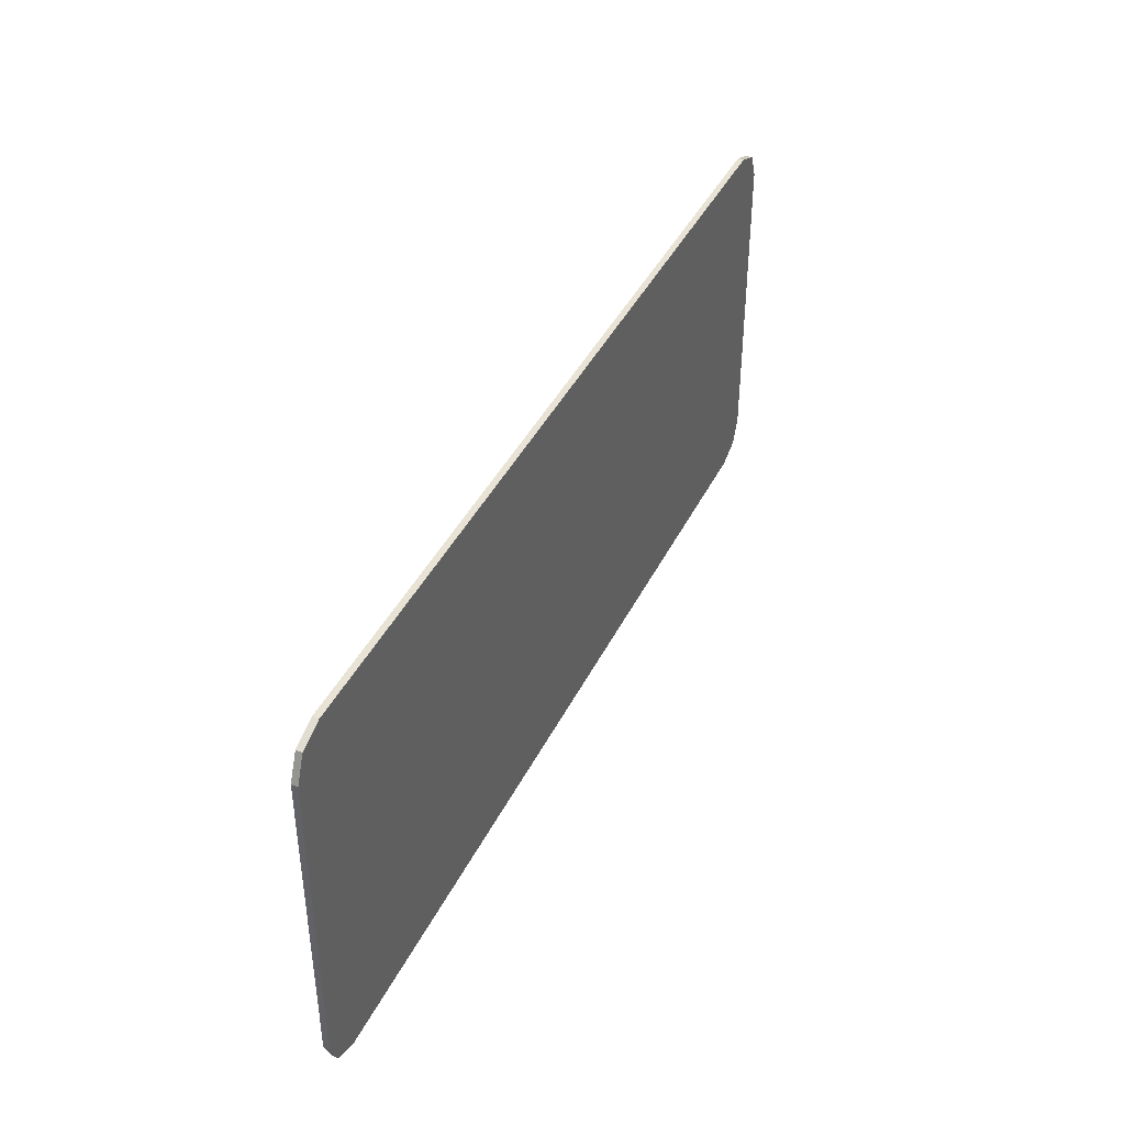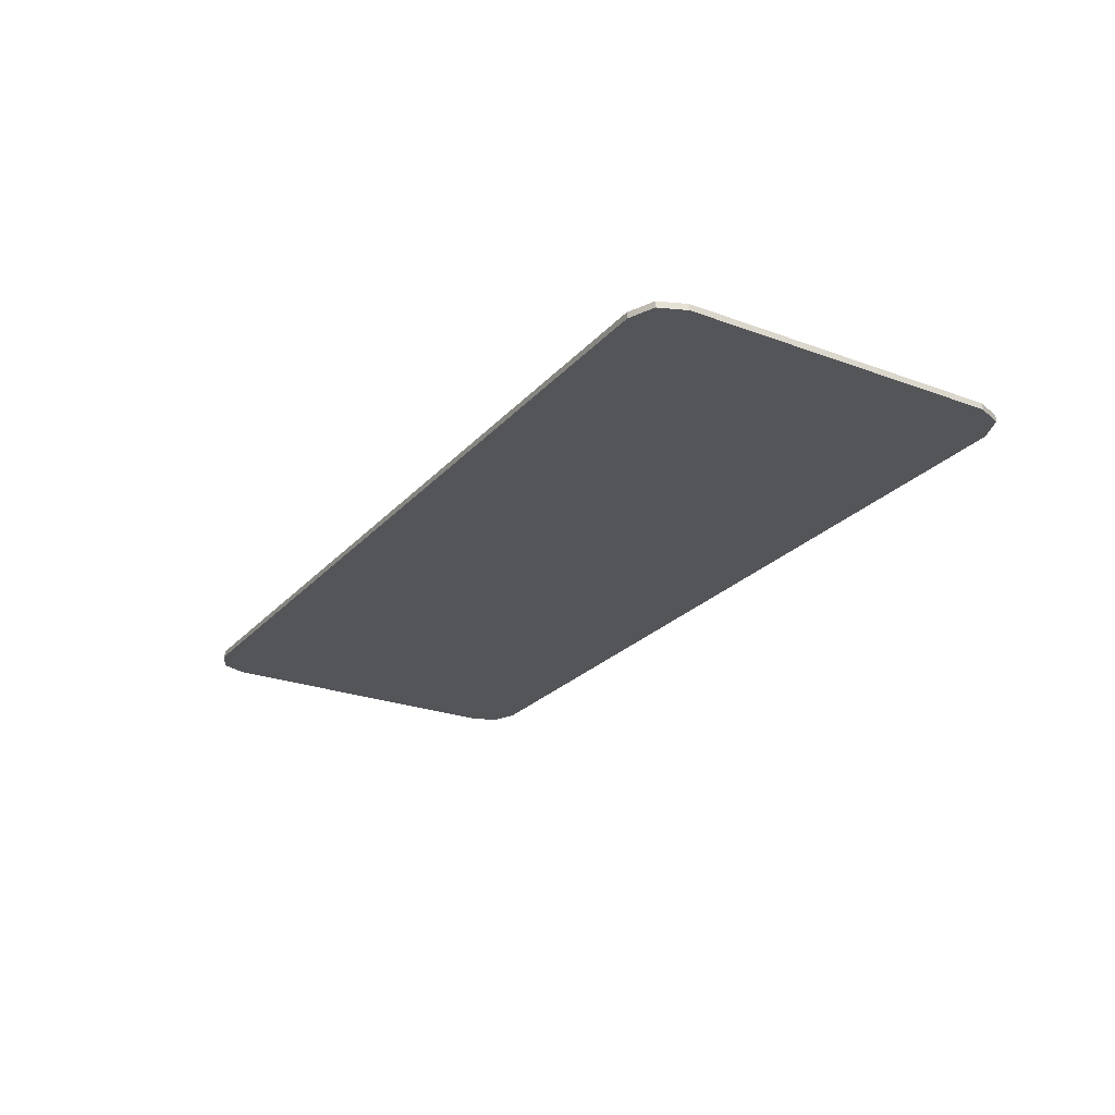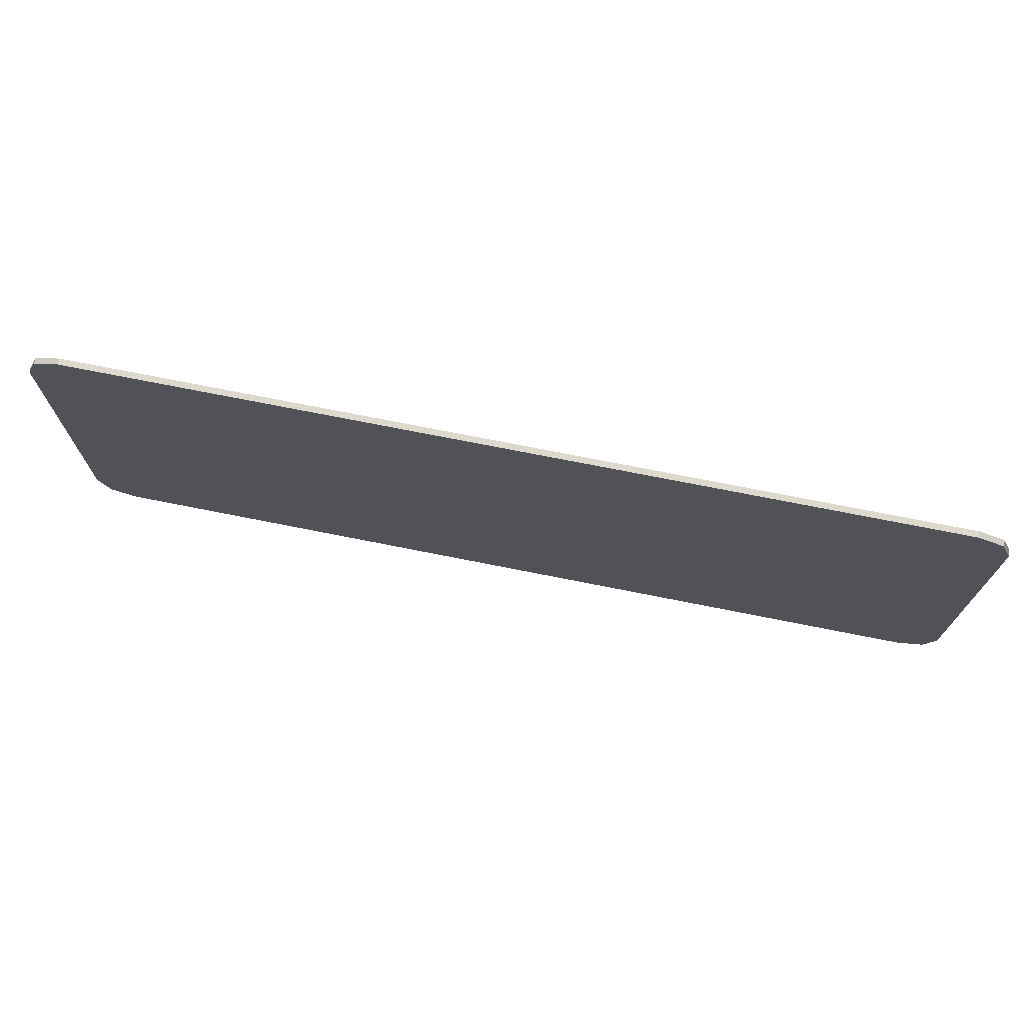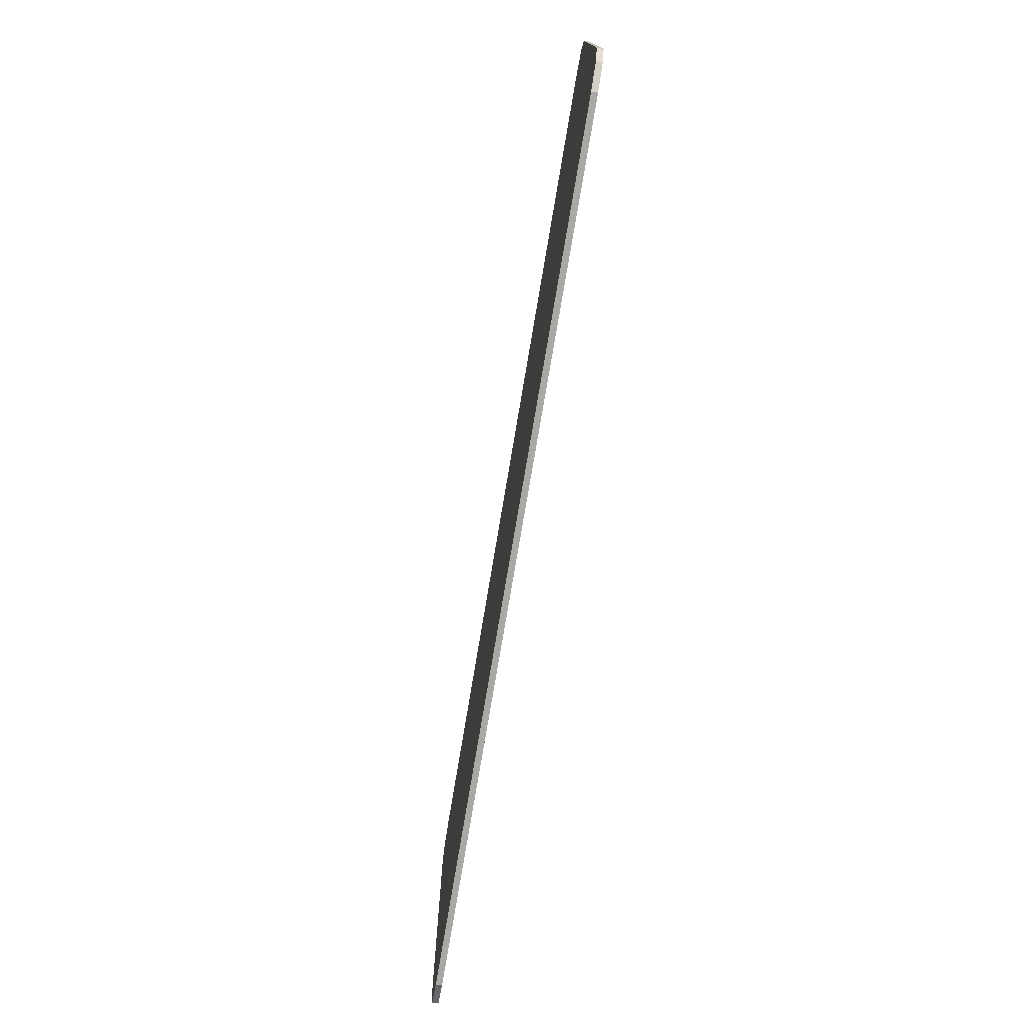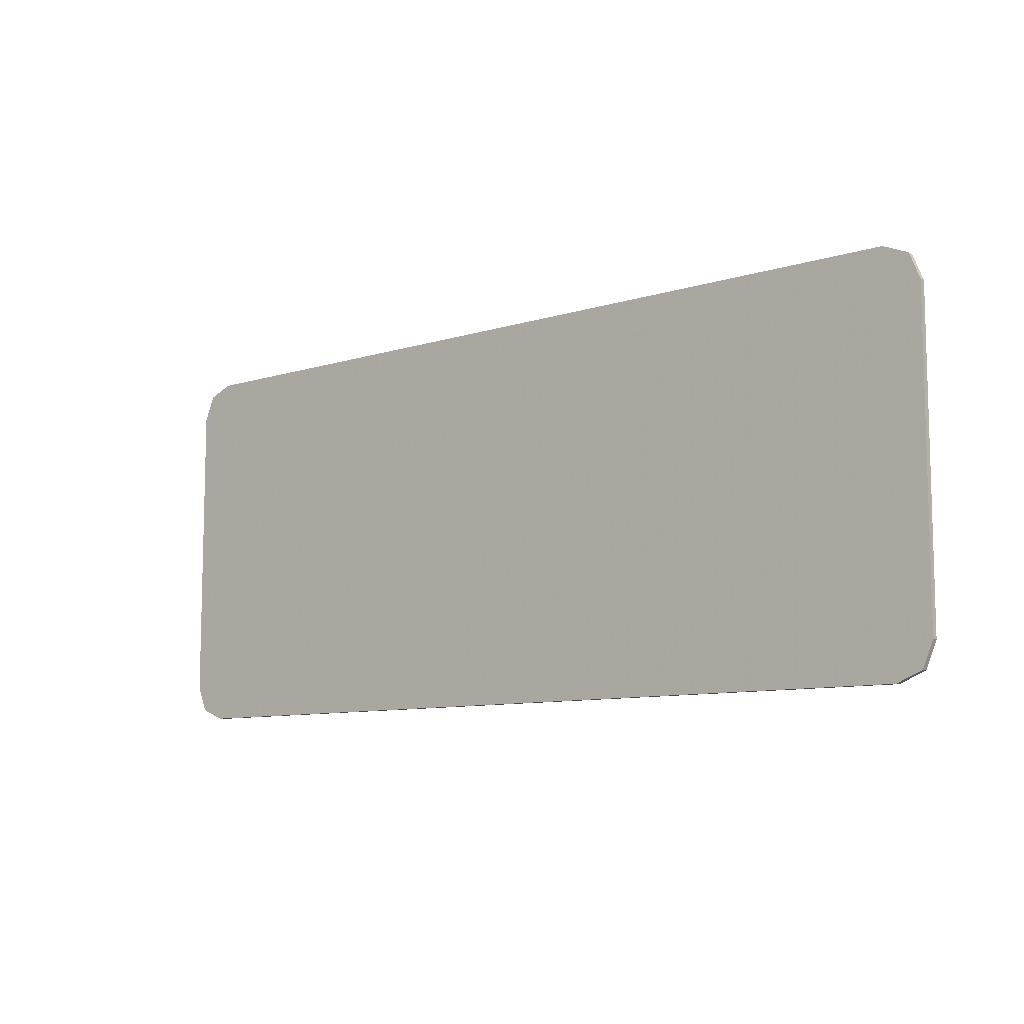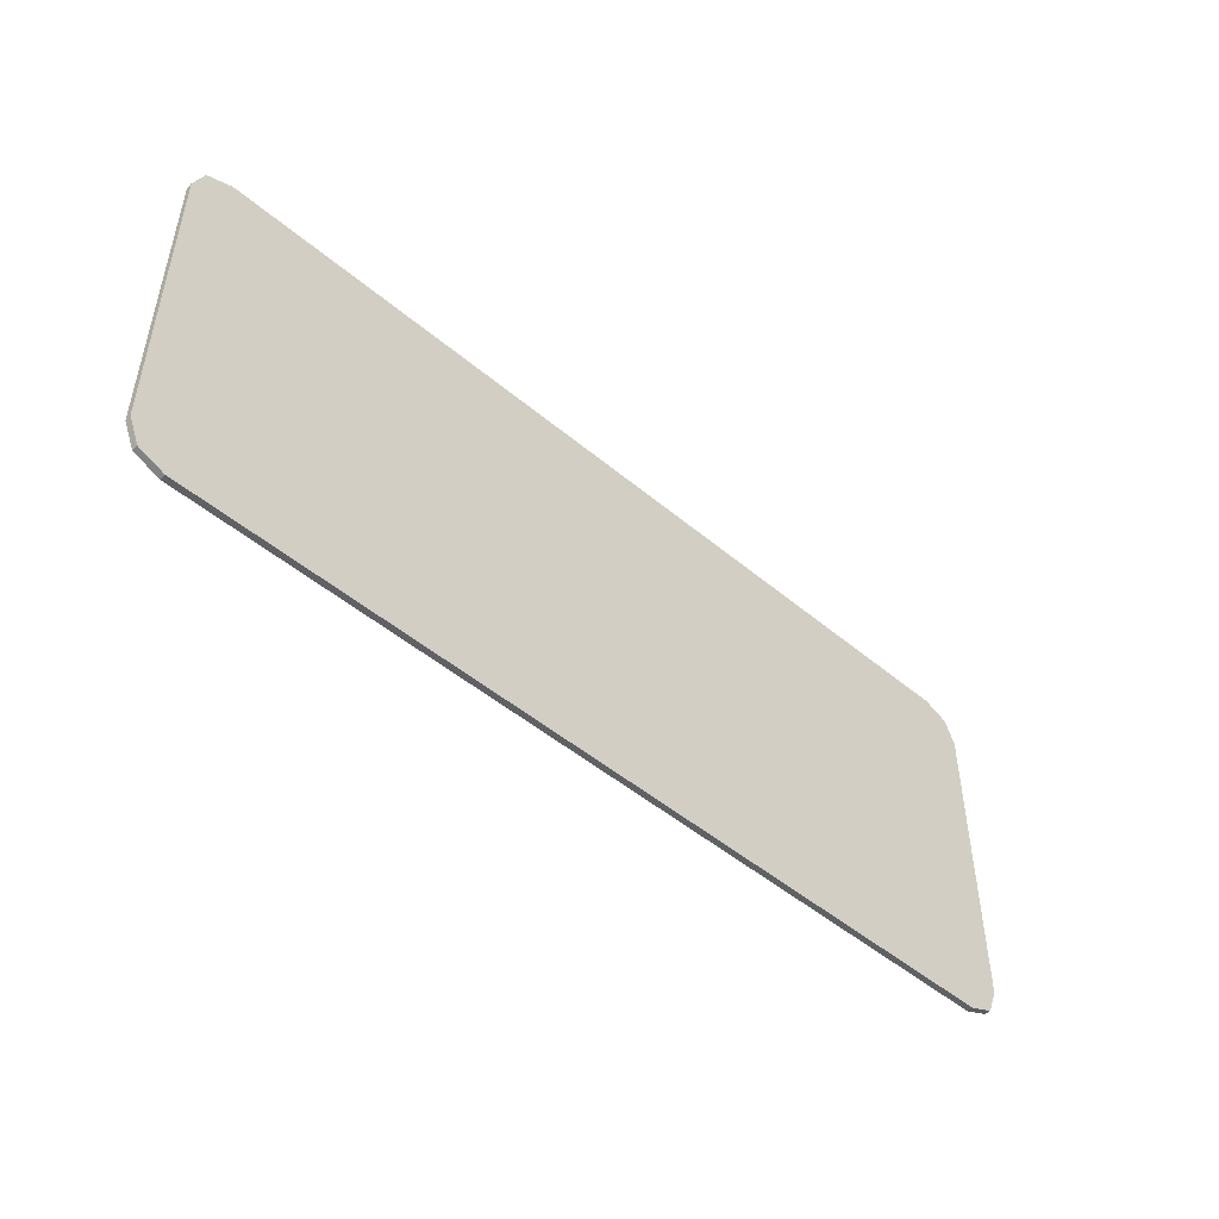
<metadata>
{"format":"obj","ext":"obj","renderer":"f3d","projection":"perspective","resolution":1024,"background":"white","views":[{"elev":41.2,"azim":114.5,"up":"+Z"},{"elev":-24.8,"azim":-121.1,"up":"+Y"},{"elev":72.0,"azim":11.3,"up":"+Z"},{"elev":-75.2,"azim":-99.5,"up":"+Z"},{"elev":-9.2,"azim":-140.1,"up":"+Z"},{"elev":-48.7,"azim":-43.1,"up":"+Z"}]}
</metadata>
<code>
v 0.8886 -0.0125 0.4
v 0.9416 -0.0125 0.378
v 0.9636 -0.0125 0.325
v 0.8886 -0.0125 -0.4
v 0.9416 -0.0125 -0.378
v 0.9636 -0.0125 -0.325
v 0.6933 -0.0125 0.05
v 0.6933 -0.0125 -0.31
v 0.9636 -0.0125 -0.31
v 0.9636 -0.0125 0.05
v 0.6933 -0.0125 0.05
v 0.9636 -0.0125 0.325
v 0.8886 -0.0125 0.4
v 0.6933 -0.0125 0.4
v 0.6933 -0.0125 0.05
v 0.9636 -0.0125 0.05
v 0.9636 -0.0125 0.325
v 0.6933 -0.0125 -0.31
v 0.9636 -0.0125 -0.325
v 0.9636 -0.0125 -0.31
v 0.6933 -0.0125 -0.31
v 0.6933 -0.0125 -0.4
v 0.8886 -0.0125 -0.4
v 0.9636 -0.0125 -0.325
v 0.6933 -0.0125 0.05
v 0.3256 -0.0125 0.05
v 0.3256 -0.0125 -0.31
v 0.6933 -0.0125 -0.31
v 0.6933 -0.0125 0.05
v 0.6933 -0.0125 0.4
v 0.3256 -0.0125 0.4
v 0.3256 -0.0125 0.05
v 0.6933 -0.0125 -0.31
v 0.3256 -0.0125 -0.31
v 0.3256 -0.0125 -0.4
v 0.6933 -0.0125 -0.4
v 0.1936 -0.0125 0.05
v 0.1936 -0.0125 -0.31
v 0.3256 -0.0125 -0.31
v 0.3256 -0.0125 0.05
v 0.1936 -0.0125 0.05
v 0.3256 -0.0125 0.05
v 0.3256 -0.0125 0.4
v -0.0365 -0.0125 0.4
v 0.1936 -0.0125 0.05
v -0.0365 -0.0125 0.4
v -0.0365 -0.0125 -0.4
v 0.1936 -0.0125 -0.31
v 0.1936 -0.0125 -0.31
v -0.0365 -0.0125 -0.4
v 0.3256 -0.0125 -0.4
v 0.3256 -0.0125 -0.31
v -0.1836 -0.0125 0.4
v -0.3902 -0.0125 0.4
v -0.3902 -0.0125 -0.4
v -0.1836 -0.0125 -0.4
v -0.1836 -0.0125 0.4
v -0.1836 -0.0125 -0.4
v -0.0365 -0.0125 -0.4
v -0.0365 -0.0125 0.4
v -0.5436 -0.0125 0.4
v -0.5436 -0.0125 -0.4
v -0.3902 -0.0125 -0.4
v -0.3902 -0.0125 0.4
v -0.5436 -0.0125 0.4
v -0.7333 -0.0125 0.4
v -0.7333 -0.0125 -0.4
v -0.5436 -0.0125 -0.4
v -0.8886 -0.0125 0.4
v -0.9416 -0.0125 0.378
v -0.9636 -0.0125 0.325
v -0.8886 -0.0125 -0.4
v -0.9416 -0.0125 -0.378
v -0.9636 -0.0125 -0.325
v -0.8886 -0.0125 0.4
v -0.8886 -0.0125 -0.4
v -0.7333 -0.0125 -0.4
v -0.7333 -0.0125 0.4
v -0.8886 -0.0125 0.4
v -0.9636 -0.0125 0.325
v -0.9636 -0.0125 -0.325
v -0.8886 -0.0125 -0.4
v 0.8886 0 0.4
v 0.9416 0 0.378
v 0.9636 0 0.325
v 0.8886 0 -0.4
v 0.9416 0 -0.378
v 0.9636 0 -0.325
v -0.8886 0 0.4
v -0.9416 0 0.378
v -0.9636 0 0.325
v -0.8886 0 -0.4
v -0.9416 0 -0.378
v -0.9636 0 -0.325
v 0.9416 -0.0125 0.378
v 0.8886 -0.0125 0.4
v 0.8886 0 0.4
v 0.9416 0 0.378
v 0.9636 -0.0125 0.325
v 0.9416 -0.0125 0.378
v 0.9416 0 0.378
v 0.9636 0 0.325
v 0.9416 -0.0125 -0.378
v 0.8886 -0.0125 -0.4
v 0.8886 0 -0.4
v 0.9416 0 -0.378
v 0.9636 -0.0125 -0.325
v 0.9416 -0.0125 -0.378
v 0.9416 0 -0.378
v 0.9636 0 -0.325
v -0.9416 -0.0125 0.378
v -0.8886 -0.0125 0.4
v -0.8886 0 0.4
v -0.9416 0 0.378
v -0.9636 -0.0125 0.325
v -0.9416 -0.0125 0.378
v -0.9416 0 0.378
v -0.9636 0 0.325
v -0.9416 -0.0125 -0.378
v -0.8886 -0.0125 -0.4
v -0.8886 0 -0.4
v -0.9416 0 -0.378
v -0.9636 -0.0125 -0.325
v -0.9416 -0.0125 -0.378
v -0.9416 0 -0.378
v -0.9636 0 -0.325
v 0.9636 0 -0.325
v 0.8886 0 -0.4
v 0.8886 0 0.4
v 0.9636 0 0.325
v 0.8886 0 -0.4
v -0.8886 0 -0.4
v -0.8886 0 0.4
v 0.8886 0 0.4
v -0.8886 0 -0.4
v -0.9636 0 -0.325
v -0.9636 0 0.325
v -0.8886 0 0.4
v 0.9636 0 0.325
v 0.9636 -0.0125 0.325
v 0.9636 -0.0125 -0.325
v 0.9636 0 -0.325
v 0.8886 0 0.4
v 0.6933 -0.0125 0.4
v 0.8886 -0.0125 0.4
v 0.8886 0 -0.4
v 0.8886 -0.0125 -0.4
v 0.6933 -0.0125 -0.4
v 0.8886 0 0.4
v 0.3256 -0.0125 0.4
v 0.6933 -0.0125 0.4
v 0.8886 0 -0.4
v 0.6933 -0.0125 -0.4
v 0.3256 -0.0125 -0.4
v 0.8886 0 0.4
v -0.0365 -0.0125 0.4
v 0.3256 -0.0125 0.4
v 0.8886 0 -0.4
v 0.3256 -0.0125 -0.4
v -0.0365 -0.0125 -0.4
v 0.8886 0 0.4
v -0.8886 0 0.4
v -0.3902 -0.0125 0.4
v -0.0365 -0.0125 0.4
v 0.8886 0 -0.4
v -0.0365 -0.0125 -0.4
v -0.3902 -0.0125 -0.4
v -0.8886 0 -0.4
v -0.8886 0 0.4
v -0.7333 -0.0125 0.4
v -0.3902 -0.0125 0.4
v -0.8886 0 -0.4
v -0.3902 -0.0125 -0.4
v -0.7333 -0.0125 -0.4
v -0.8886 0 0.4
v -0.8886 -0.0125 0.4
v -0.7333 -0.0125 0.4
v -0.8886 0 -0.4
v -0.7333 -0.0125 -0.4
v -0.8886 -0.0125 -0.4
v -0.9636 0 0.325
v -0.9636 0 -0.325
v -0.9636 -0.0125 -0.325
v -0.9636 -0.0125 0.325
g mesh4671537
f 1 3 2
g mesh4671539
f 4 5 6
f 7 8 9
f 9 10 7
f 11 12 13
f 13 14 11
f 15 16 17
f 18 19 20
f 21 22 23
f 23 24 21
g mesh4671542
f 25 26 27
f 27 28 25
f 29 30 31
f 31 32 29
f 33 34 35
f 35 36 33
g mesh4671544
f 37 38 39
f 39 40 37
f 41 42 43
f 43 44 41
f 45 46 47
f 47 48 45
f 49 50 51
f 51 52 49
g mesh4671546
f 53 54 55
f 55 56 53
f 57 58 59
f 59 60 57
g mesh4671548
f 61 62 63
f 63 64 61
f 65 66 67
f 67 68 65
g mesh4671551
f 69 70 71
g mesh4671553
f 72 74 73
f 75 76 77
f 77 78 75
f 79 80 81
f 81 82 79
g mesh4671557
f 83 84 85
g mesh4671559
f 86 88 87
g mesh4671561
f 89 91 90
g mesh4671563
f 92 93 94
g mesh4671565
f 95 97 96
f 97 95 98
f 99 101 100
f 101 99 102
g mesh4671567
f 103 104 105
f 105 106 103
f 107 108 109
f 109 110 107
g mesh4671569
f 111 112 113
f 113 114 111
f 115 116 117
f 117 118 115
g mesh4671571
f 119 121 120
f 121 119 122
f 123 125 124
f 125 123 126
f 127 128 129
f 129 130 127
f 131 132 133
f 133 134 131
f 135 136 137
f 137 138 135
f 139 140 141
f 141 142 139
f 143 144 145
f 146 147 148
f 149 150 151
f 152 153 154
f 155 156 157
f 158 159 160
f 161 162 163
f 163 164 161
f 165 166 167
f 167 168 165
f 169 170 171
f 172 173 174
f 175 176 177
f 178 179 180
f 181 182 183
f 183 184 181

</code>
